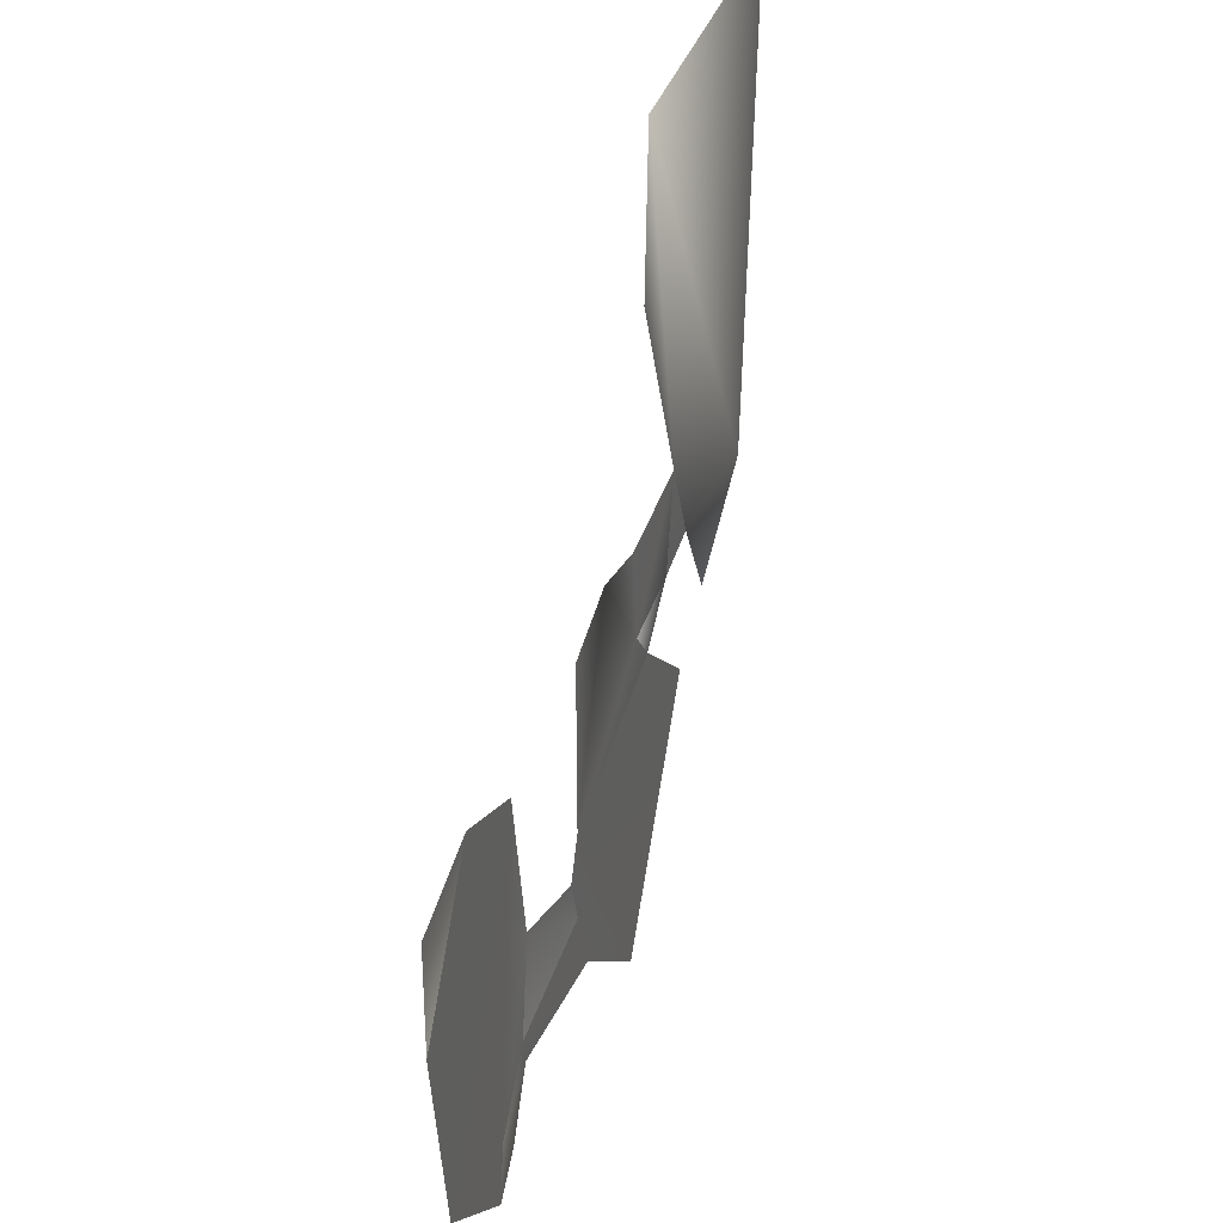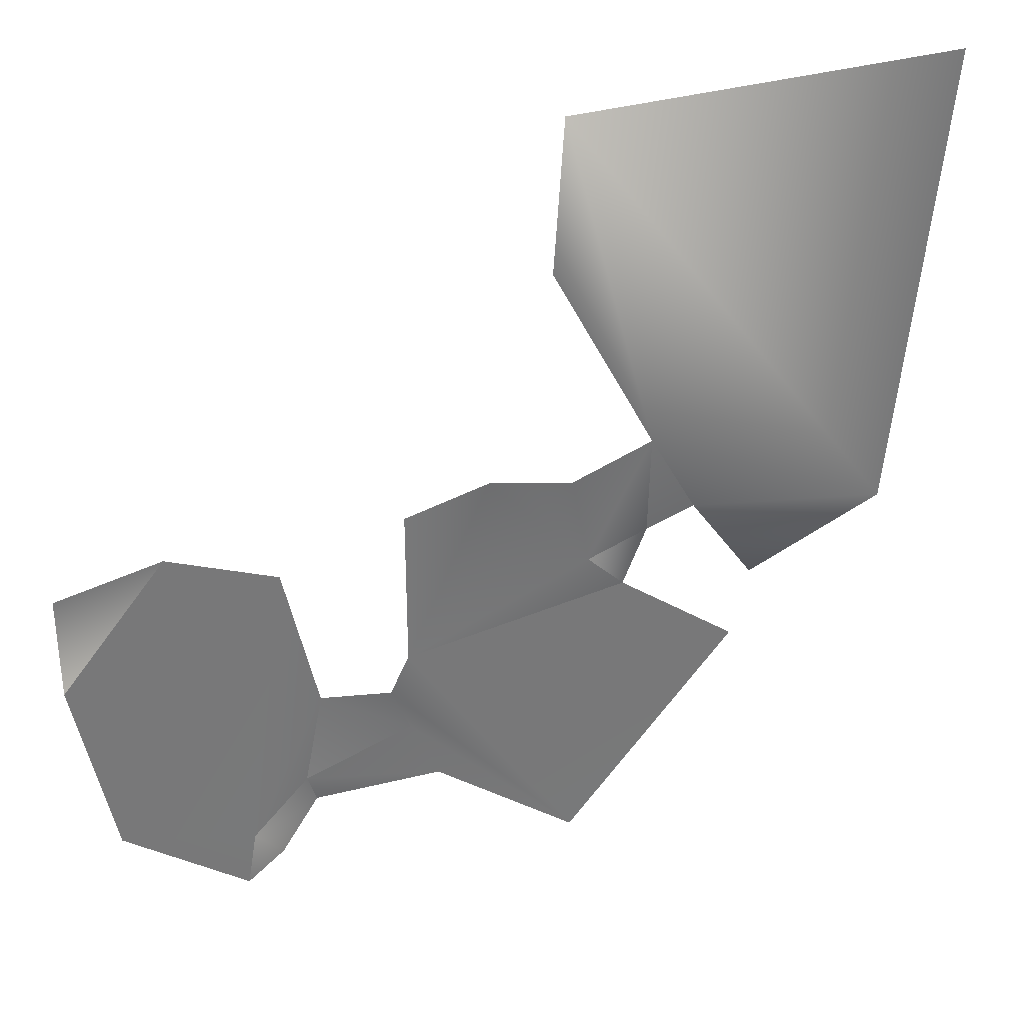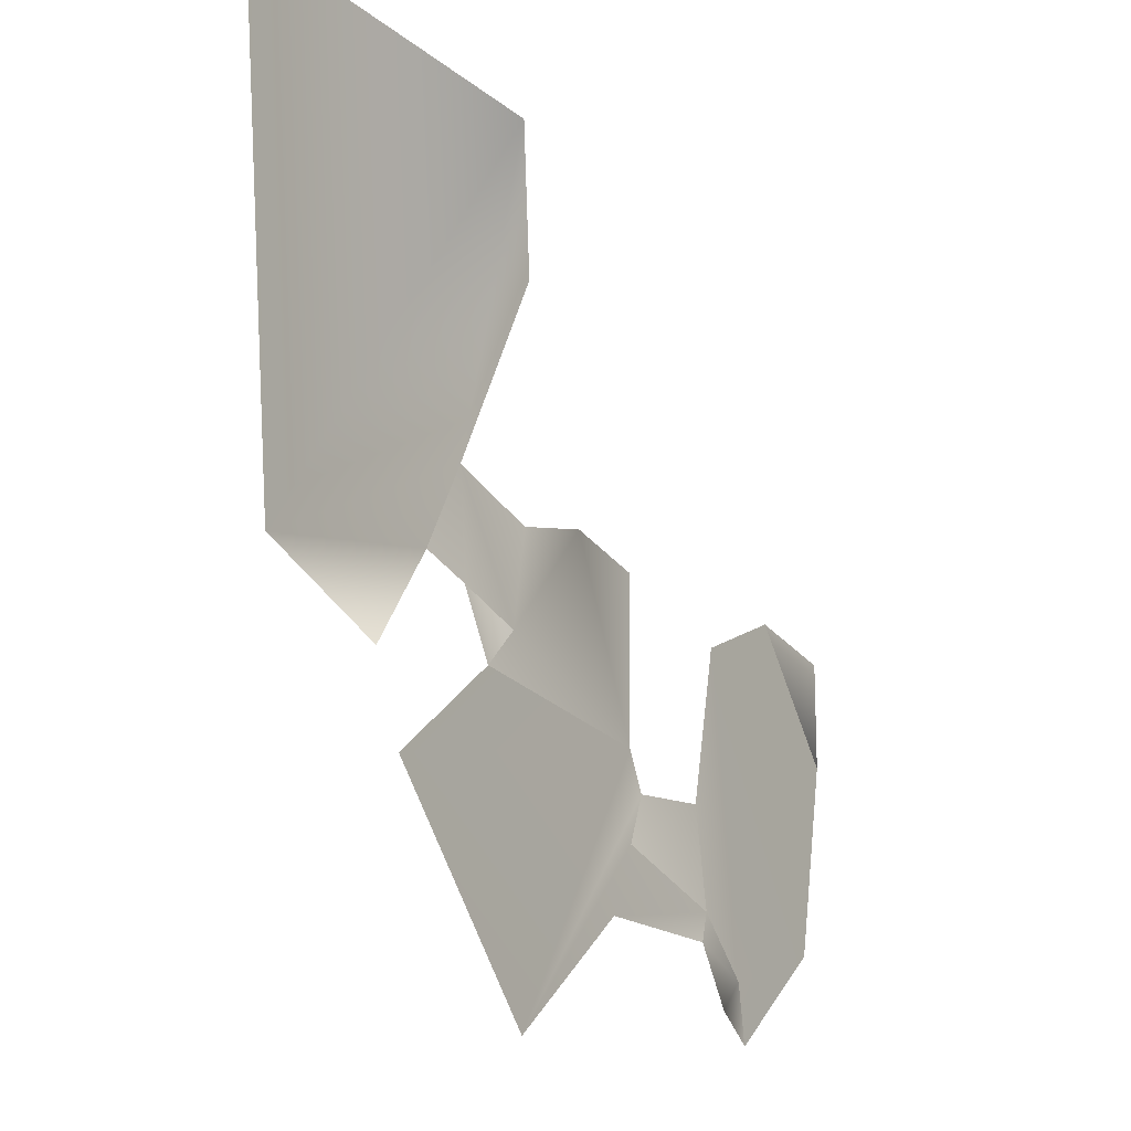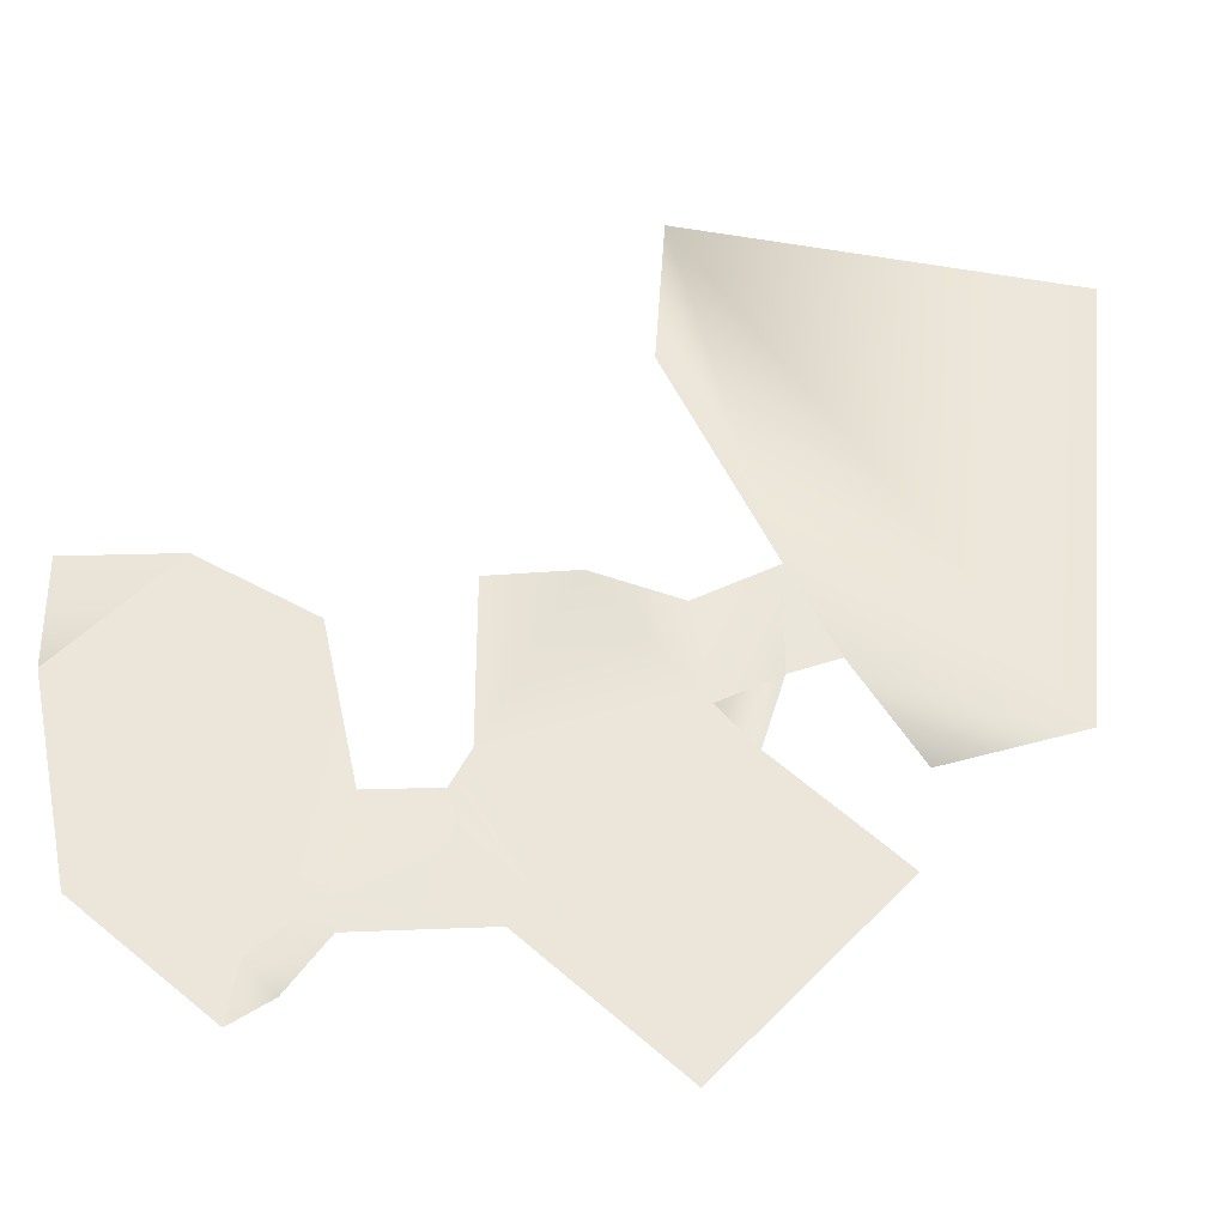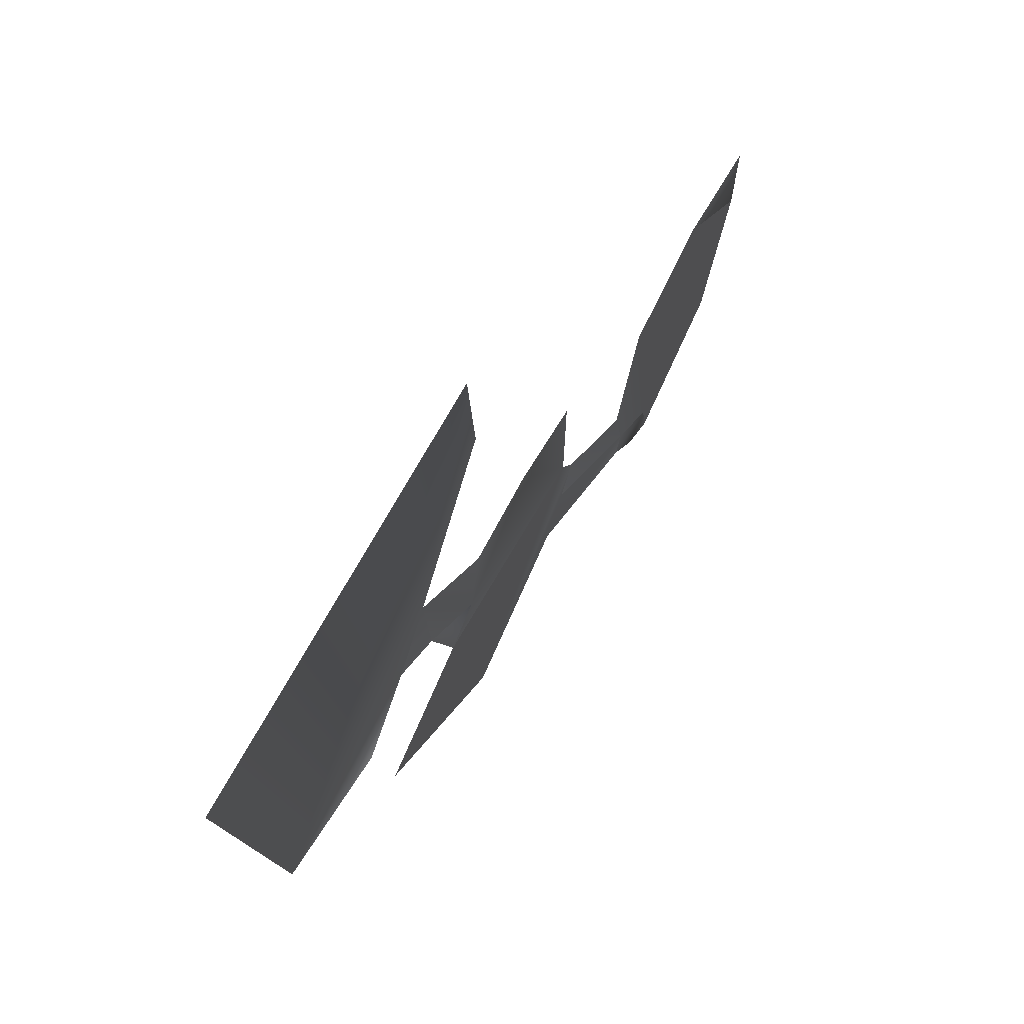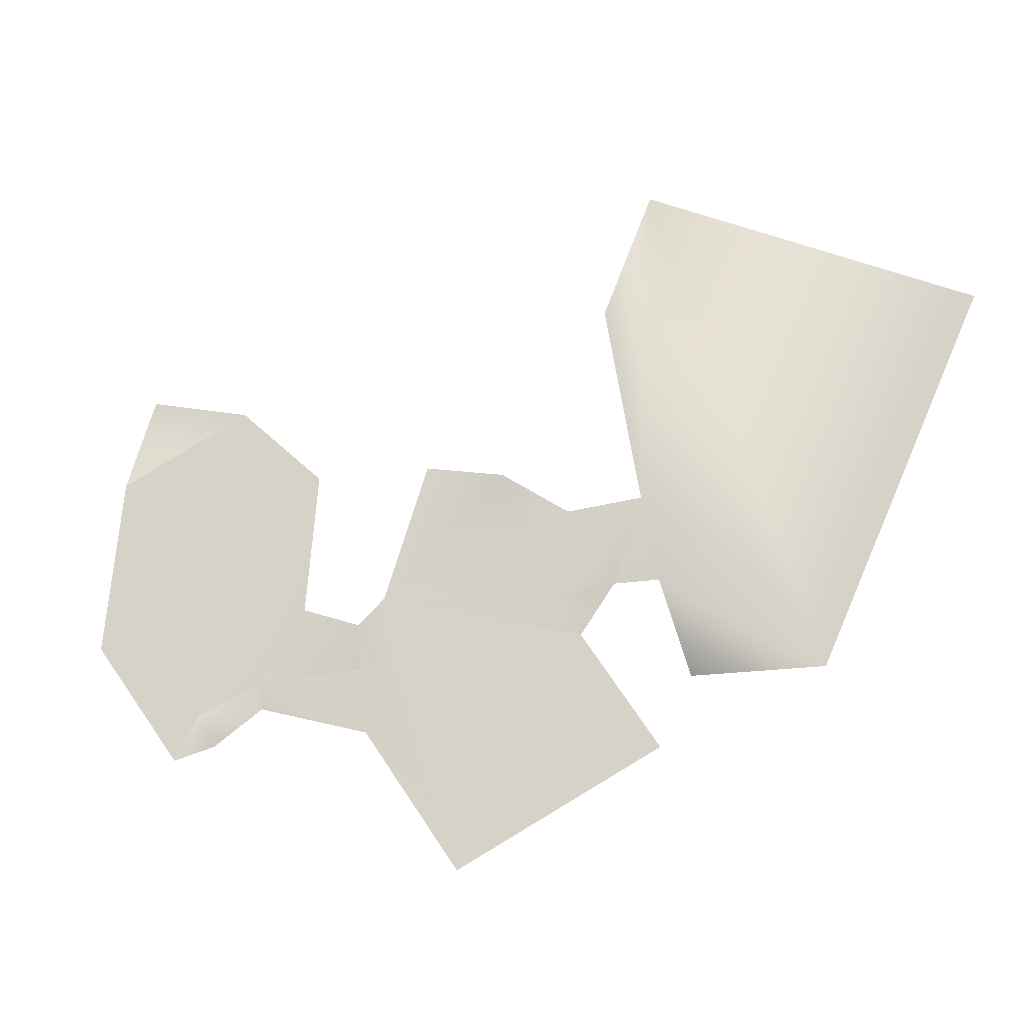
<metadata>
{"format":"obj","ext":"obj","renderer":"f3d","projection":"perspective","resolution":1024,"background":"white","views":[{"elev":32.1,"azim":104.7,"up":"+Z"},{"elev":33.4,"azim":157.8,"up":"+Z"},{"elev":-15.9,"azim":-58.1,"up":"+Z"},{"elev":-34.9,"azim":167.8,"up":"+Z"},{"elev":71.5,"azim":-61.0,"up":"+Z"},{"elev":78.1,"azim":-162.4,"up":"+Y"}]}
</metadata>
<code>
v  56.12 148.4 39.67
v  38.36 148.4 12.46
v  20.32 148.4 32.9
v  4.838 150.1 47.41
v  30.96 150.1 59.98
v  26.12 150.1 51.28
v  32.9 148.4 42.57
v  36.77 148.4 46.44
v  40.63 150.1 95.78
v  47.41 148.4 58.05
v  56.12 148.3 56.12
v  30.96 149.5 49.34
v  64.82 146.5 35.8
v  72.56 146.5 20.32
v  66.76 146.6 26.12
v  65.79 146.5 23.22
v  19.35 150.1 41.6
v  68.25 146.5 51.37
v  86.11 146.5 24.19
v  73.53 146.5 14.51
v  0 150.1 95.78
v  69.66 146.6 17.41
v  58.05 148.3 35.8
v  56.12 148.3 30.96
v  89.98 146.5 43.54
v  79.33 146.5 56.12
v  89.98 146.5 54.18
v  41.65 150.1 80.3
v  53.21 148.4 24.19
v  38.7 148.5 56.12
g Box002
f 1 2 3
f 4 5 6
f 7 8 1
f 4 9 5
f 10 11 1
f 7 12 8
f 13 14 15
f 15 14 16
f 17 4 6
f 13 18 14
f 14 19 20
f 5 8 12
f 7 1 3
f 21 9 4
f 22 14 20
f 16 14 22
f 2 23 24
f 6 5 12
f 25 26 27
f 24 13 15
f 5 9 28
f 29 15 16
f 8 30 10
f 8 10 1
f 1 23 2
f 24 15 29
f 5 30 8
f 2 24 29
f 13 24 23
f 19 14 18 25
f 18 26 25

</code>
